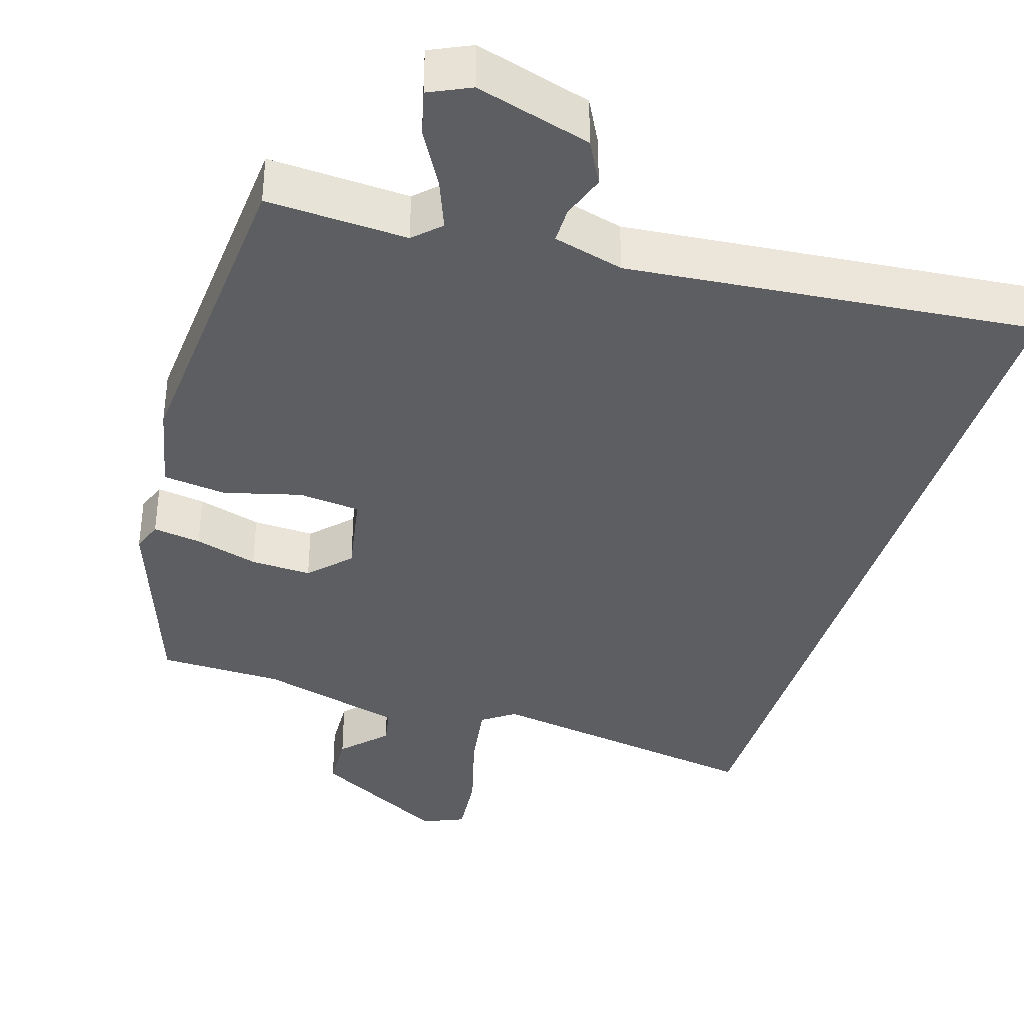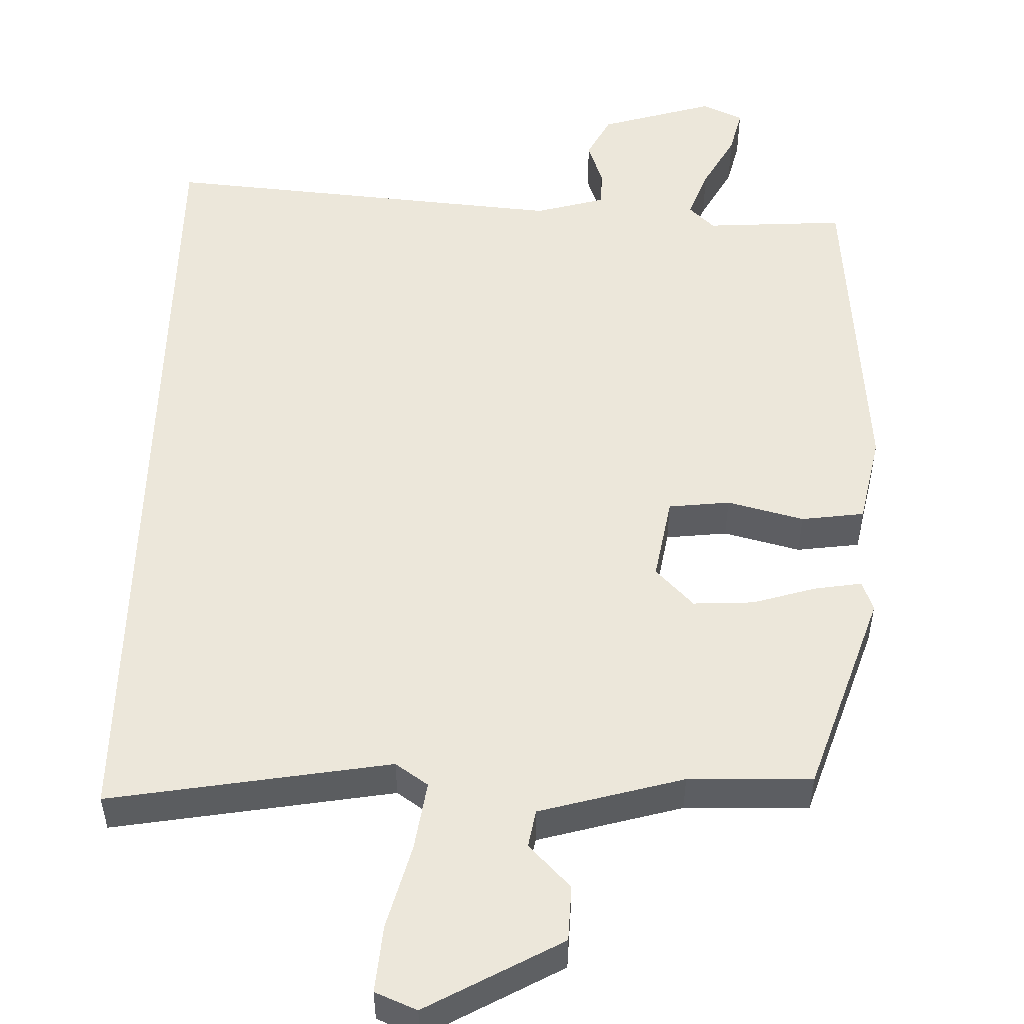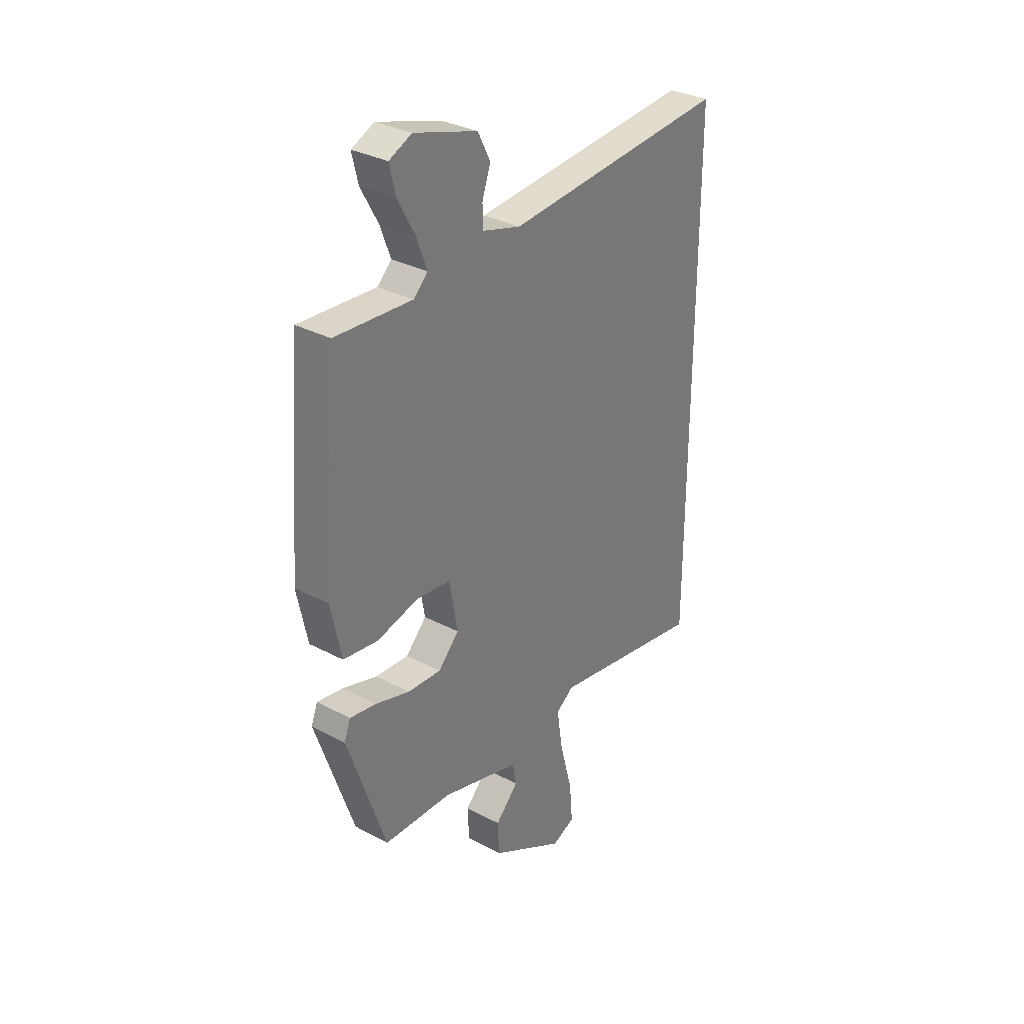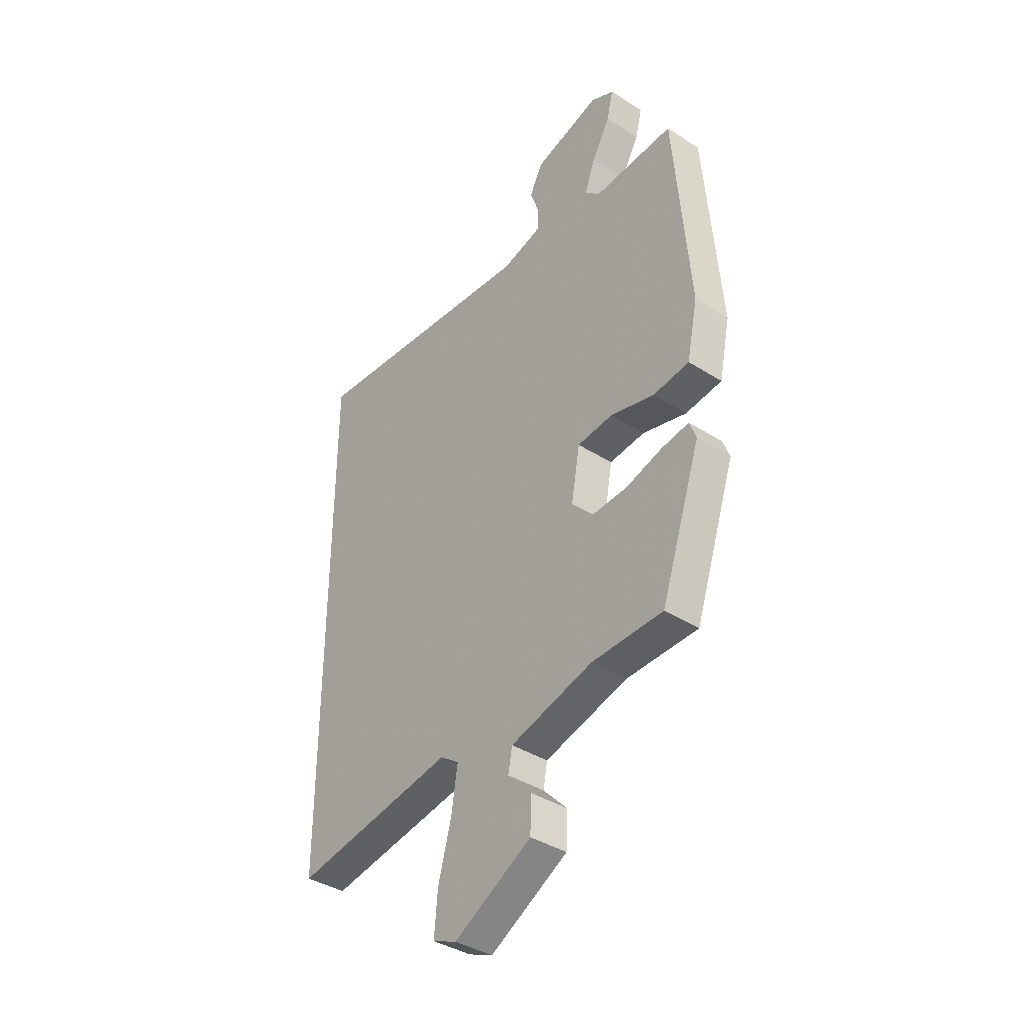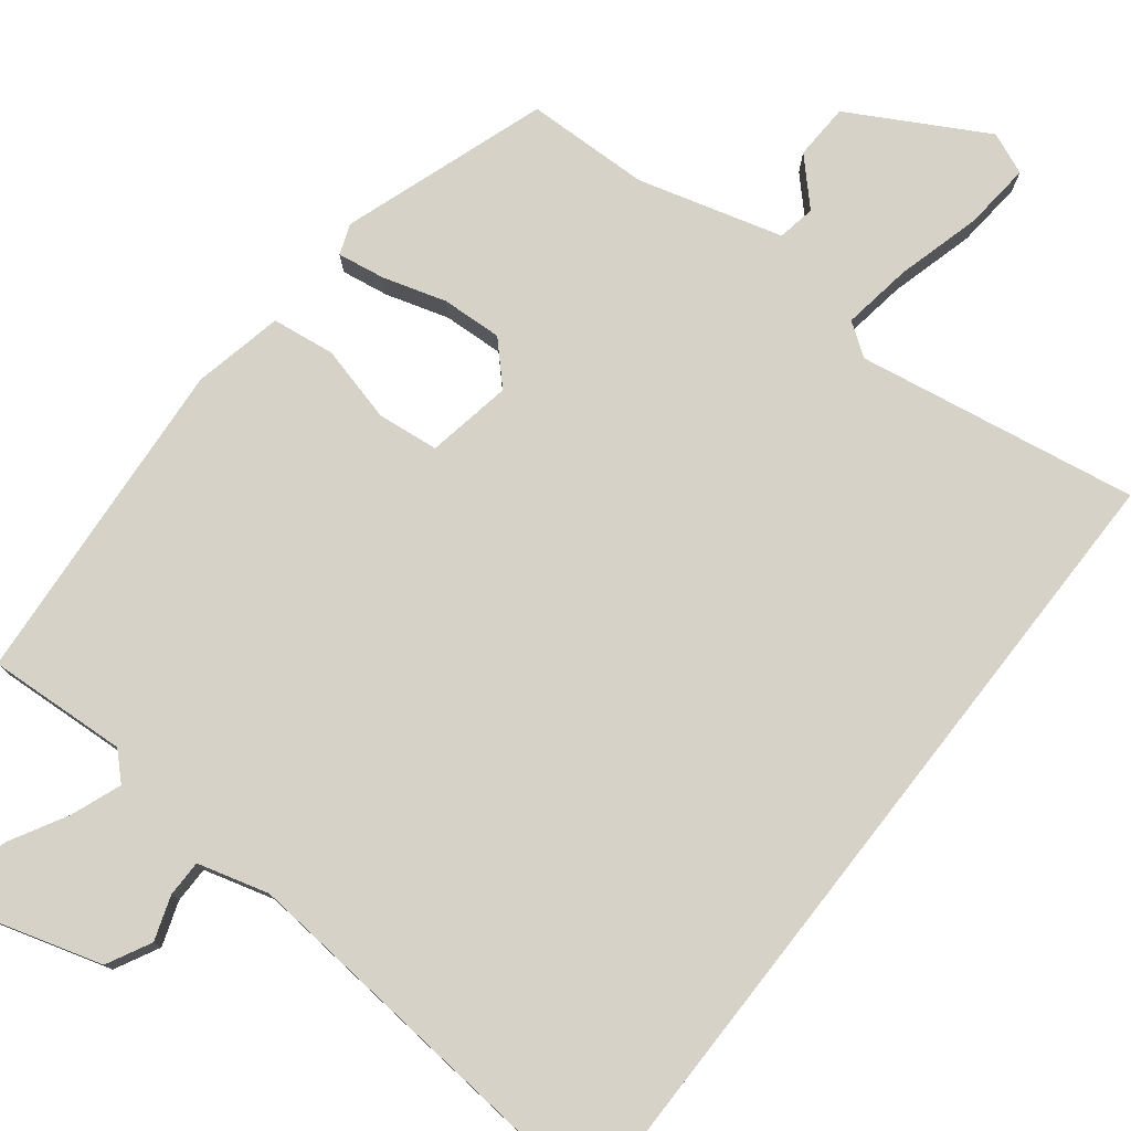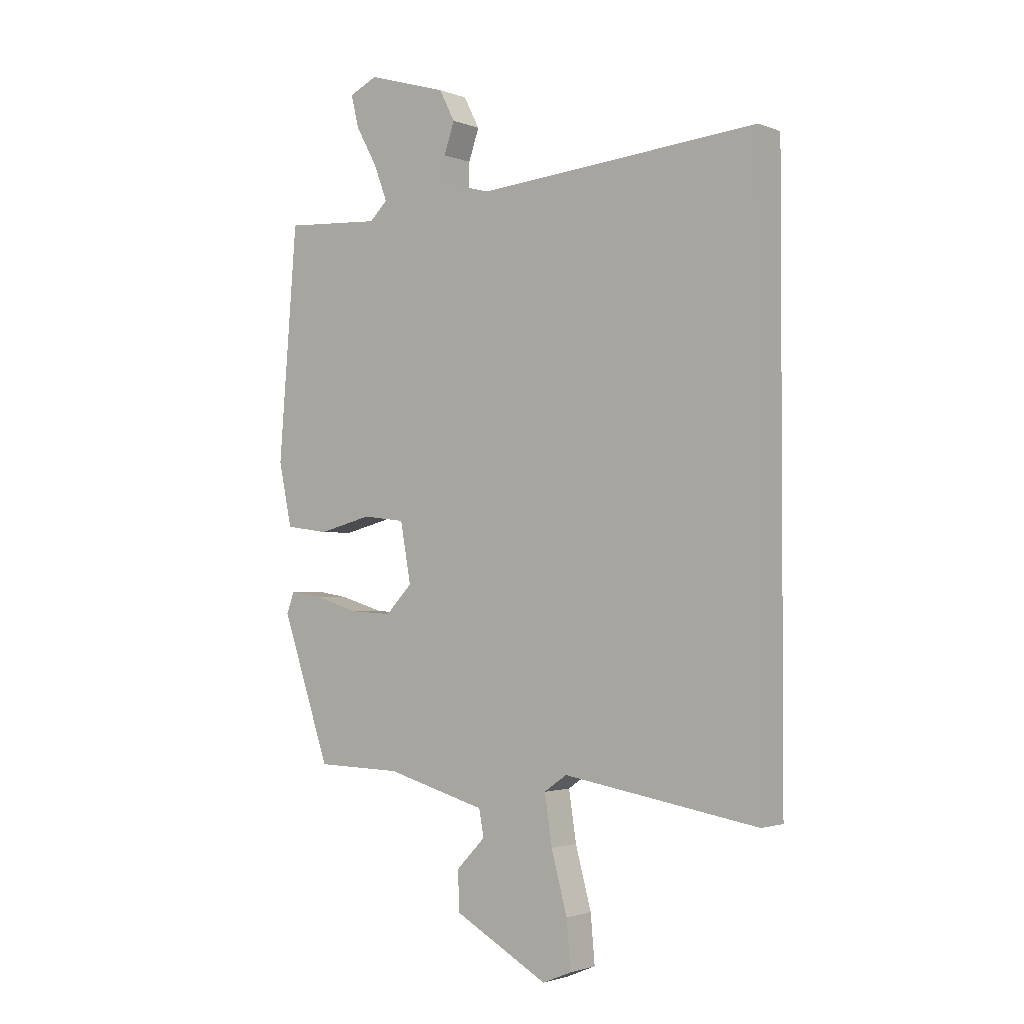
<metadata>
{"format":"obj","ext":"obj","renderer":"f3d","projection":"perspective","resolution":1024,"background":"white","views":[{"elev":-37.5,"azim":-16.9,"up":"+Y"},{"elev":52.1,"azim":-178.5,"up":"+Y"},{"elev":31.8,"azim":-53.0,"up":"+Z"},{"elev":-38.6,"azim":-128.9,"up":"+Z"},{"elev":77.4,"azim":38.0,"up":"+Y"},{"elev":-2.0,"azim":36.8,"up":"+Z"}]}
</metadata>
<code>
v -0.404 0.07 -0.487
v -0.496 0.07 -0.216
v -0.481 0.07 -0.176
v -0.418 0.07 -0.186
v -0.335 0.07 -0.211
v -0.255 0.07 -0.215
v -0.205 0.07 -0.163
v -0.225 0.07 -0.051
v -0.306 0.07 -0.042
v -0.407 0.07 -0.068
v -0.49 0.07 -0.057
v -0.515 0.07 0.062
v -0.48 0.07 0.498
v -0.296 0.07 0.487
v -0.262 0.07 0.52
v -0.287 0.07 0.586
v -0.328 0.07 0.66
v -0.343 0.07 0.721
v -0.289 0.07 0.746
v -0.138 0.07 0.701
v -0.108 0.07 0.643
v -0.128 0.07 0.585
v -0.128 0.07 0.537
v -0.035 0.07 0.511
v 0.5 0.07 0.558
v 0.5 0.07 -0.54
v 0.13 0.07 -0.478
v 0.087 0.07 -0.508
v 0.101 0.07 -0.6
v 0.131 0.07 -0.712
v 0.139 0.07 -0.801
v 0.084 0.07 -0.824
v -0.094 0.07 -0.725
v -0.097 0.07 -0.651
v -0.042 0.07 -0.594
v -0.051 0.07 -0.544
v -0.241 0.07 -0.491
v -0.404 0 -0.487
v -0.496 0 -0.216
v -0.481 0 -0.176
v -0.418 0 -0.186
v -0.335 0 -0.211
v -0.255 0 -0.215
v -0.205 0 -0.163
v -0.225 0 -0.051
v -0.306 0 -0.042
v -0.407 0 -0.068
v -0.49 0 -0.057
v -0.515 0 0.062
v -0.48 0 0.498
v -0.296 0 0.487
v -0.262 0 0.52
v -0.287 0 0.586
v -0.328 0 0.66
v -0.343 0 0.721
v -0.289 0 0.746
v -0.138 0 0.701
v -0.108 0 0.643
v -0.128 0 0.585
v -0.128 0 0.537
v -0.035 0 0.511
v 0.5 0 0.558
v 0.5 0 -0.54
v 0.13 0 -0.478
v 0.087 0 -0.508
v 0.101 0 -0.6
v 0.131 0 -0.712
v 0.139 0 -0.801
v 0.084 0 -0.824
v -0.094 0 -0.725
v -0.097 0 -0.651
v -0.042 0 -0.594
v -0.051 0 -0.544
v -0.241 0 -0.491
f 33 34 35
f 32 33 35
f 31 32 35
f 30 31 35
f 29 30 35
f 28 29 35 36
f 27 28 36 37
f 24 25 26 27
f 23 24 27 37
f 20 21 22
f 19 20 22
f 18 19 22
f 17 18 22
f 16 17 22
f 15 16 22 23
f 14 15 23
f 12 13 14
f 11 12 14
f 10 11 14
f 9 10 14
f 8 9 14 23
f 7 8 23
f 3 4 5
f 2 3 5
f 1 2 5
f 37 1 5
f 37 5 6
f 7 23 37
f 6 7 37
f 72 71 70
f 72 70 69
f 72 69 68
f 72 68 67
f 72 67 66
f 73 72 66 65
f 74 73 65 64
f 64 63 62 61
f 74 64 61 60
f 59 58 57
f 59 57 56
f 59 56 55
f 59 55 54
f 59 54 53
f 60 59 53 52
f 60 52 51
f 51 50 49
f 51 49 48
f 51 48 47
f 51 47 46
f 60 51 46 45
f 60 45 44
f 42 41 40
f 42 40 39
f 42 39 38
f 42 38 74
f 43 42 74
f 74 60 44
f 74 44 43
f 1 38 39 2
f 2 39 40 3
f 3 40 41 4
f 4 41 42 5
f 5 42 43 6
f 6 43 44 7
f 7 44 45 8
f 8 45 46 9
f 9 46 47 10
f 10 47 48 11
f 11 48 49 12
f 12 49 50 13
f 13 50 51 14
f 14 51 52 15
f 15 52 53 16
f 16 53 54 17
f 17 54 55 18
f 18 55 56 19
f 19 56 57 20
f 20 57 58 21
f 21 58 59 22
f 22 59 60 23
f 23 60 61 24
f 24 61 62 25
f 25 62 63 26
f 26 63 64 27
f 27 64 65 28
f 28 65 66 29
f 29 66 67 30
f 30 67 68 31
f 31 68 69 32
f 32 69 70 33
f 33 70 71 34
f 34 71 72 35
f 35 72 73 36
f 36 73 74 37
f 37 74 38 1

</code>
